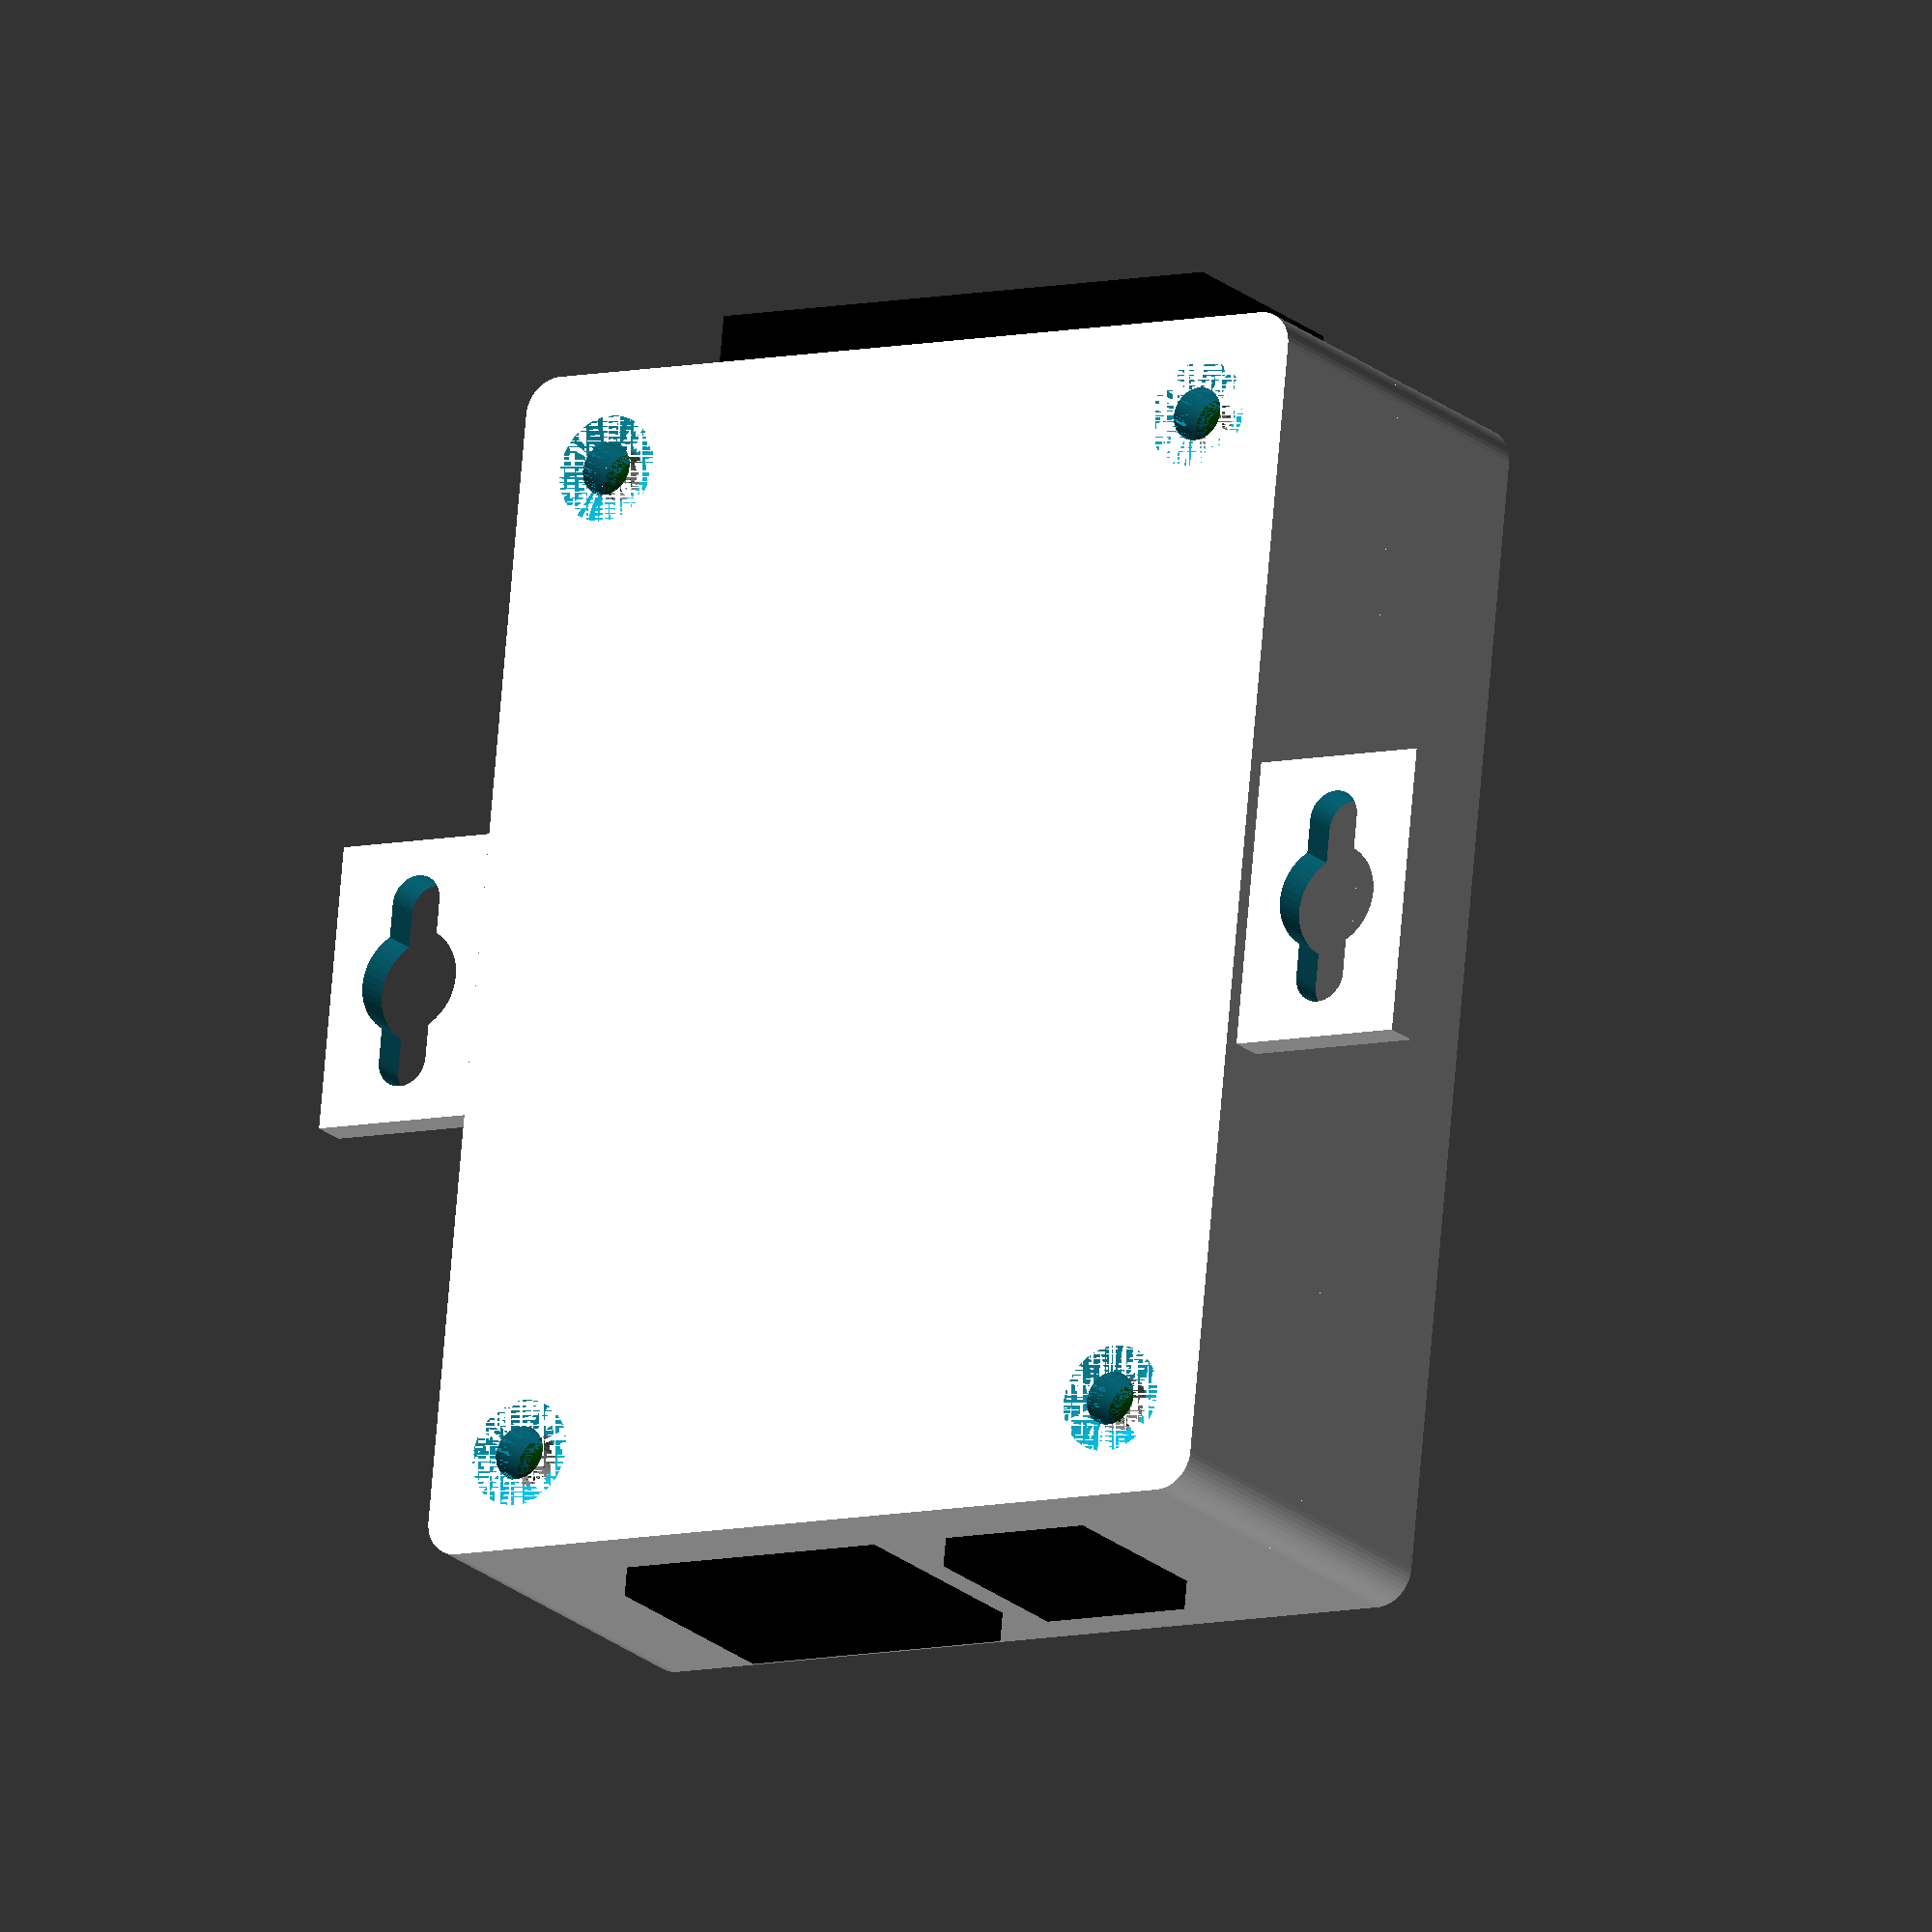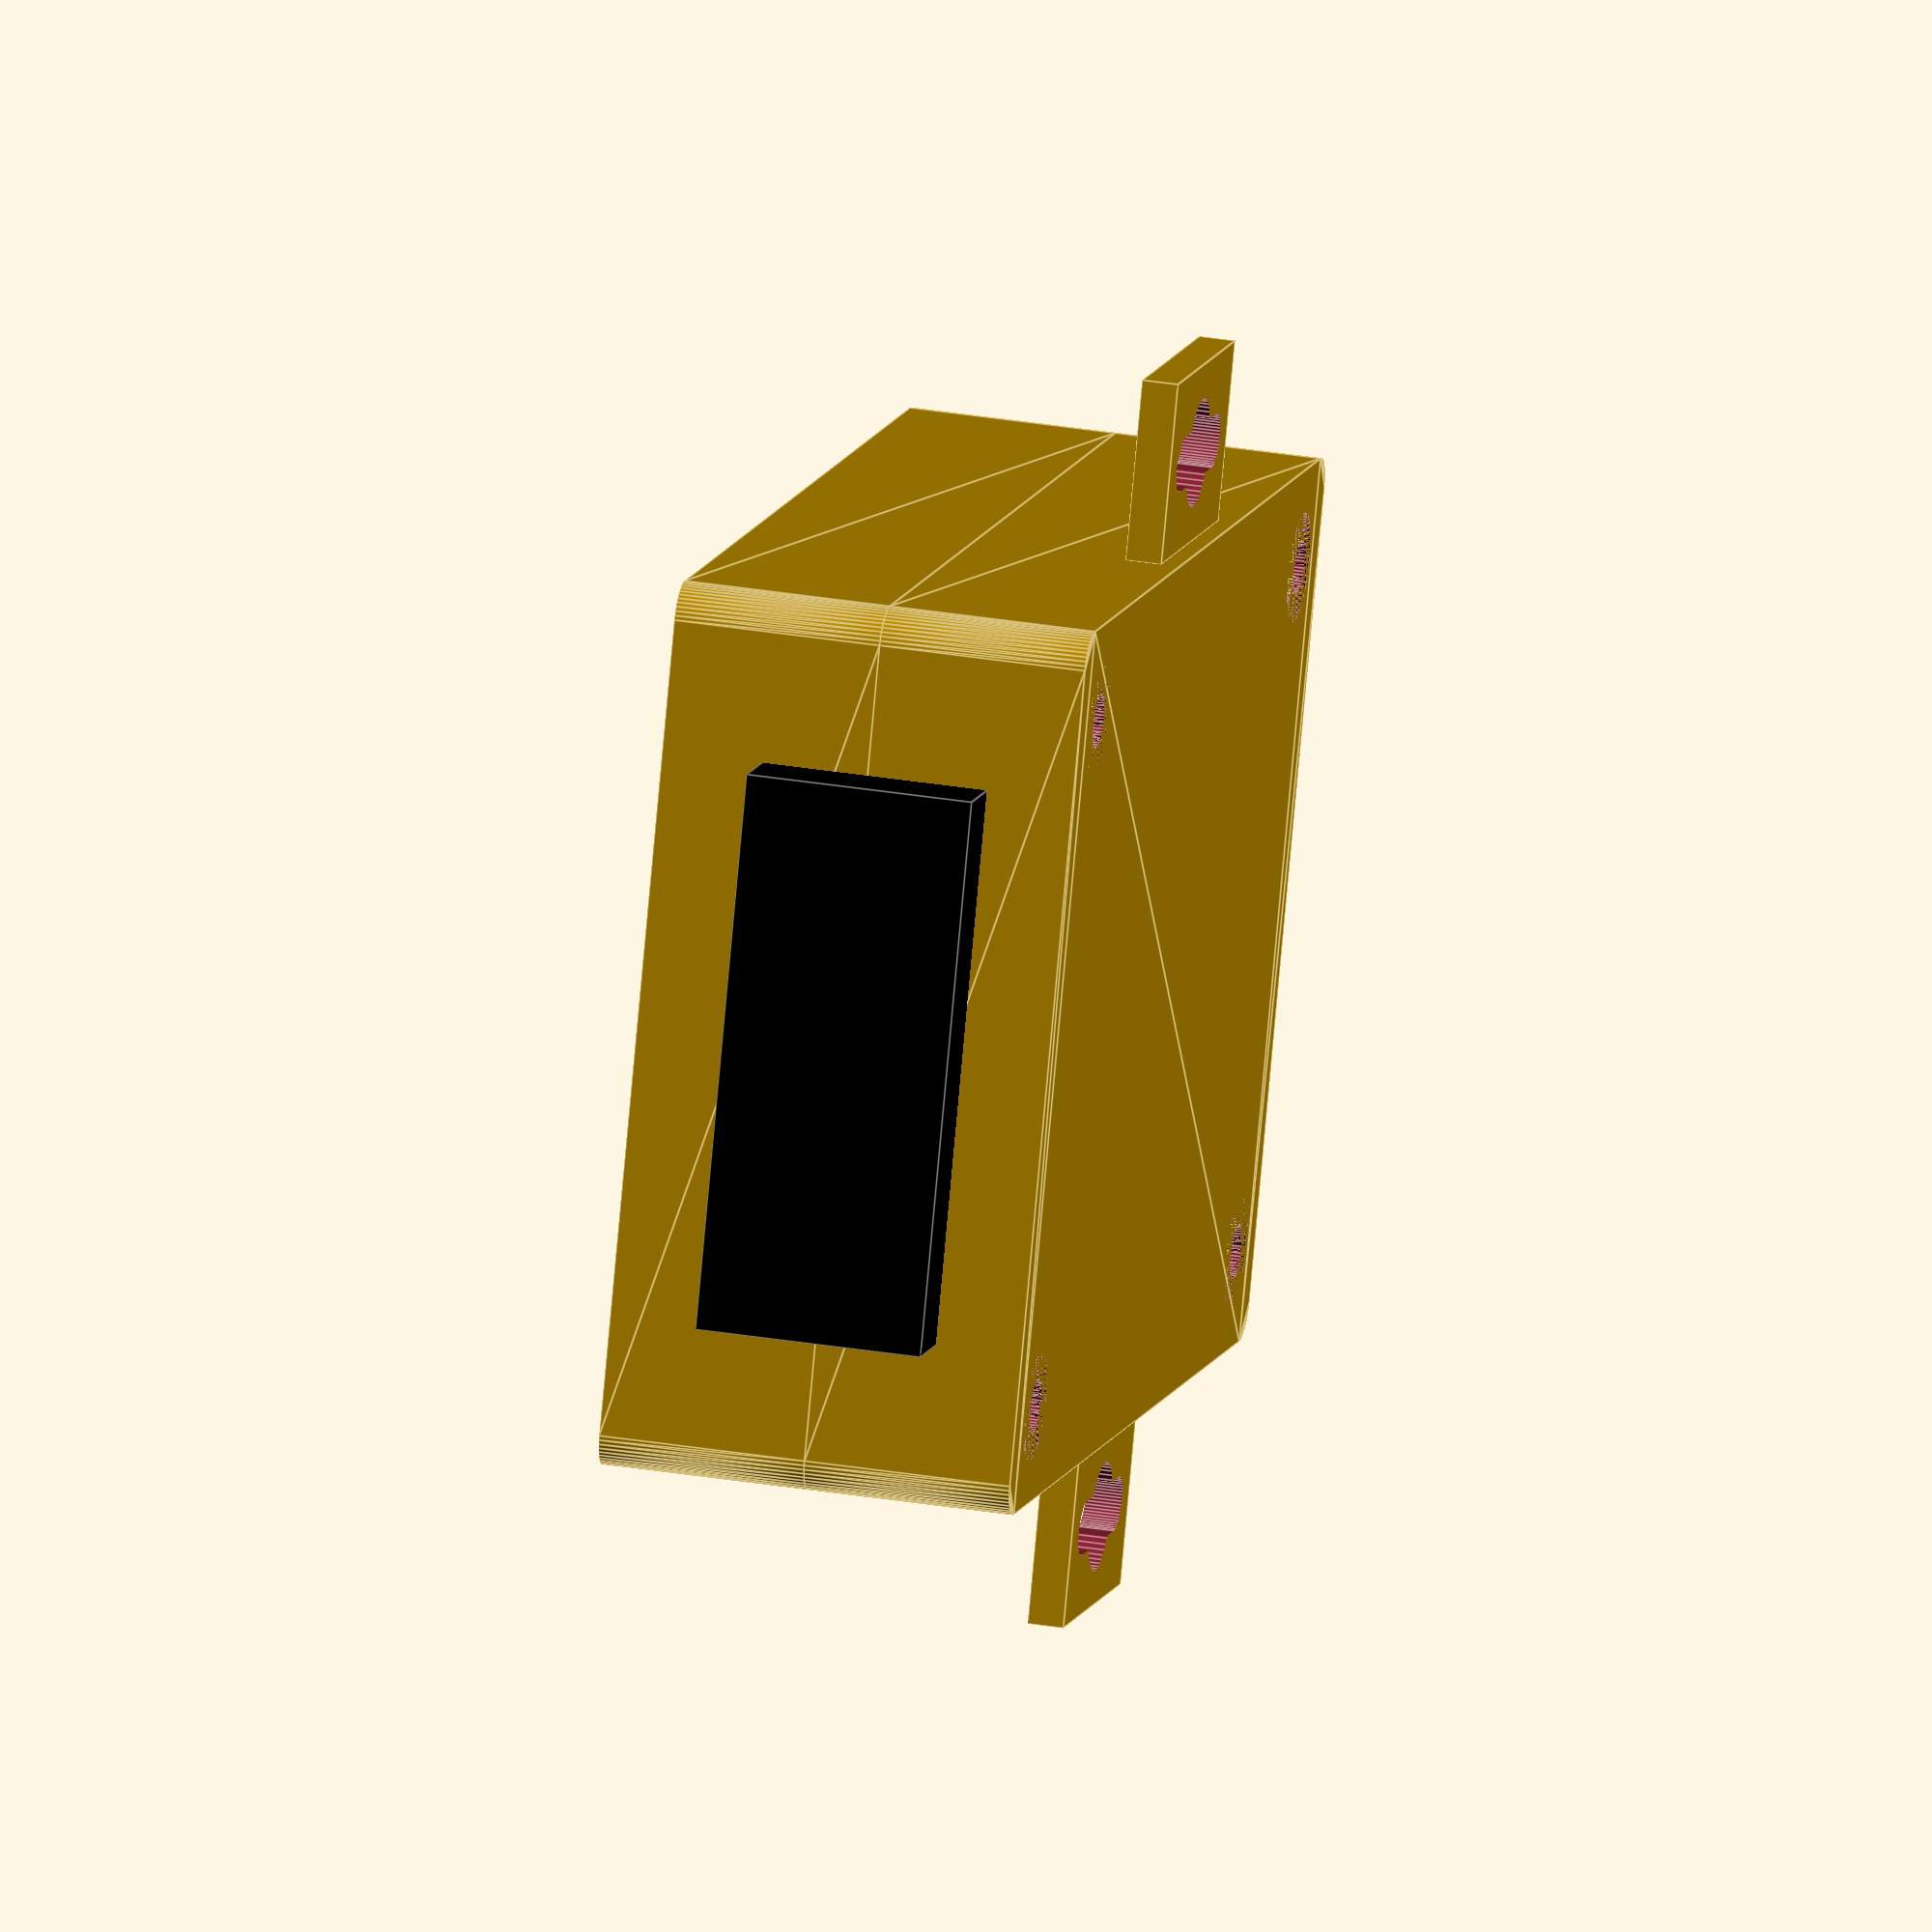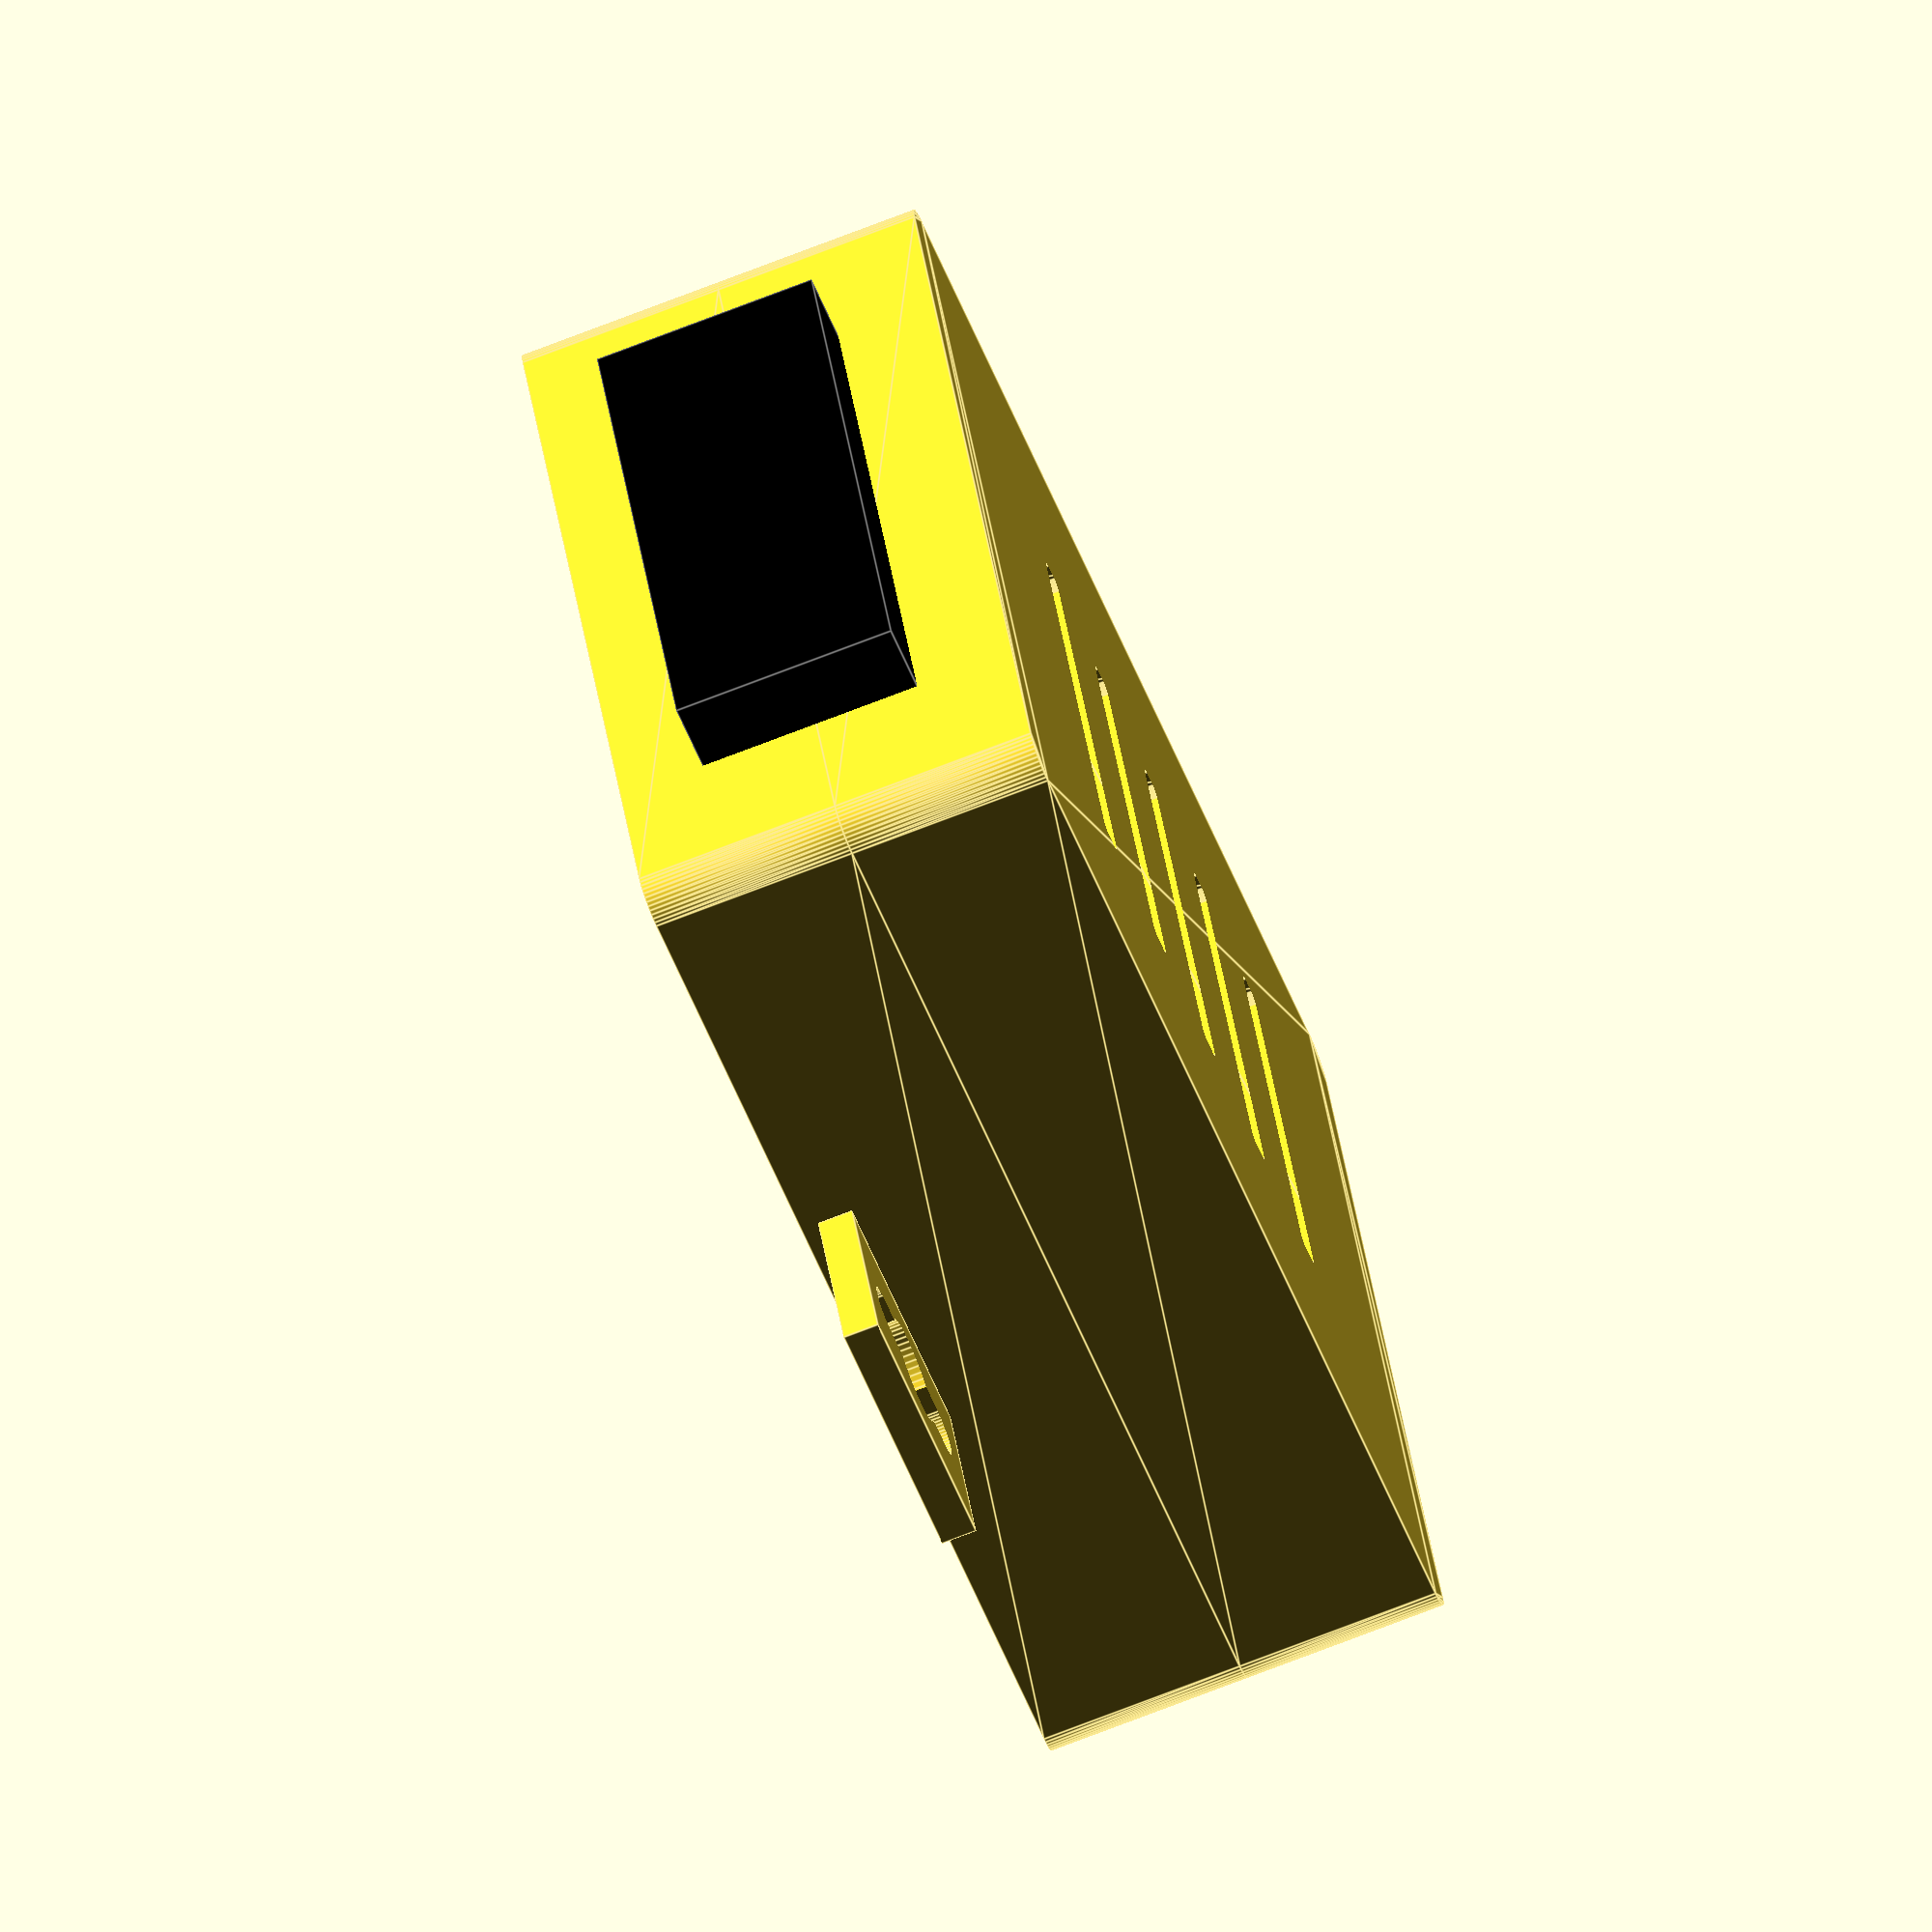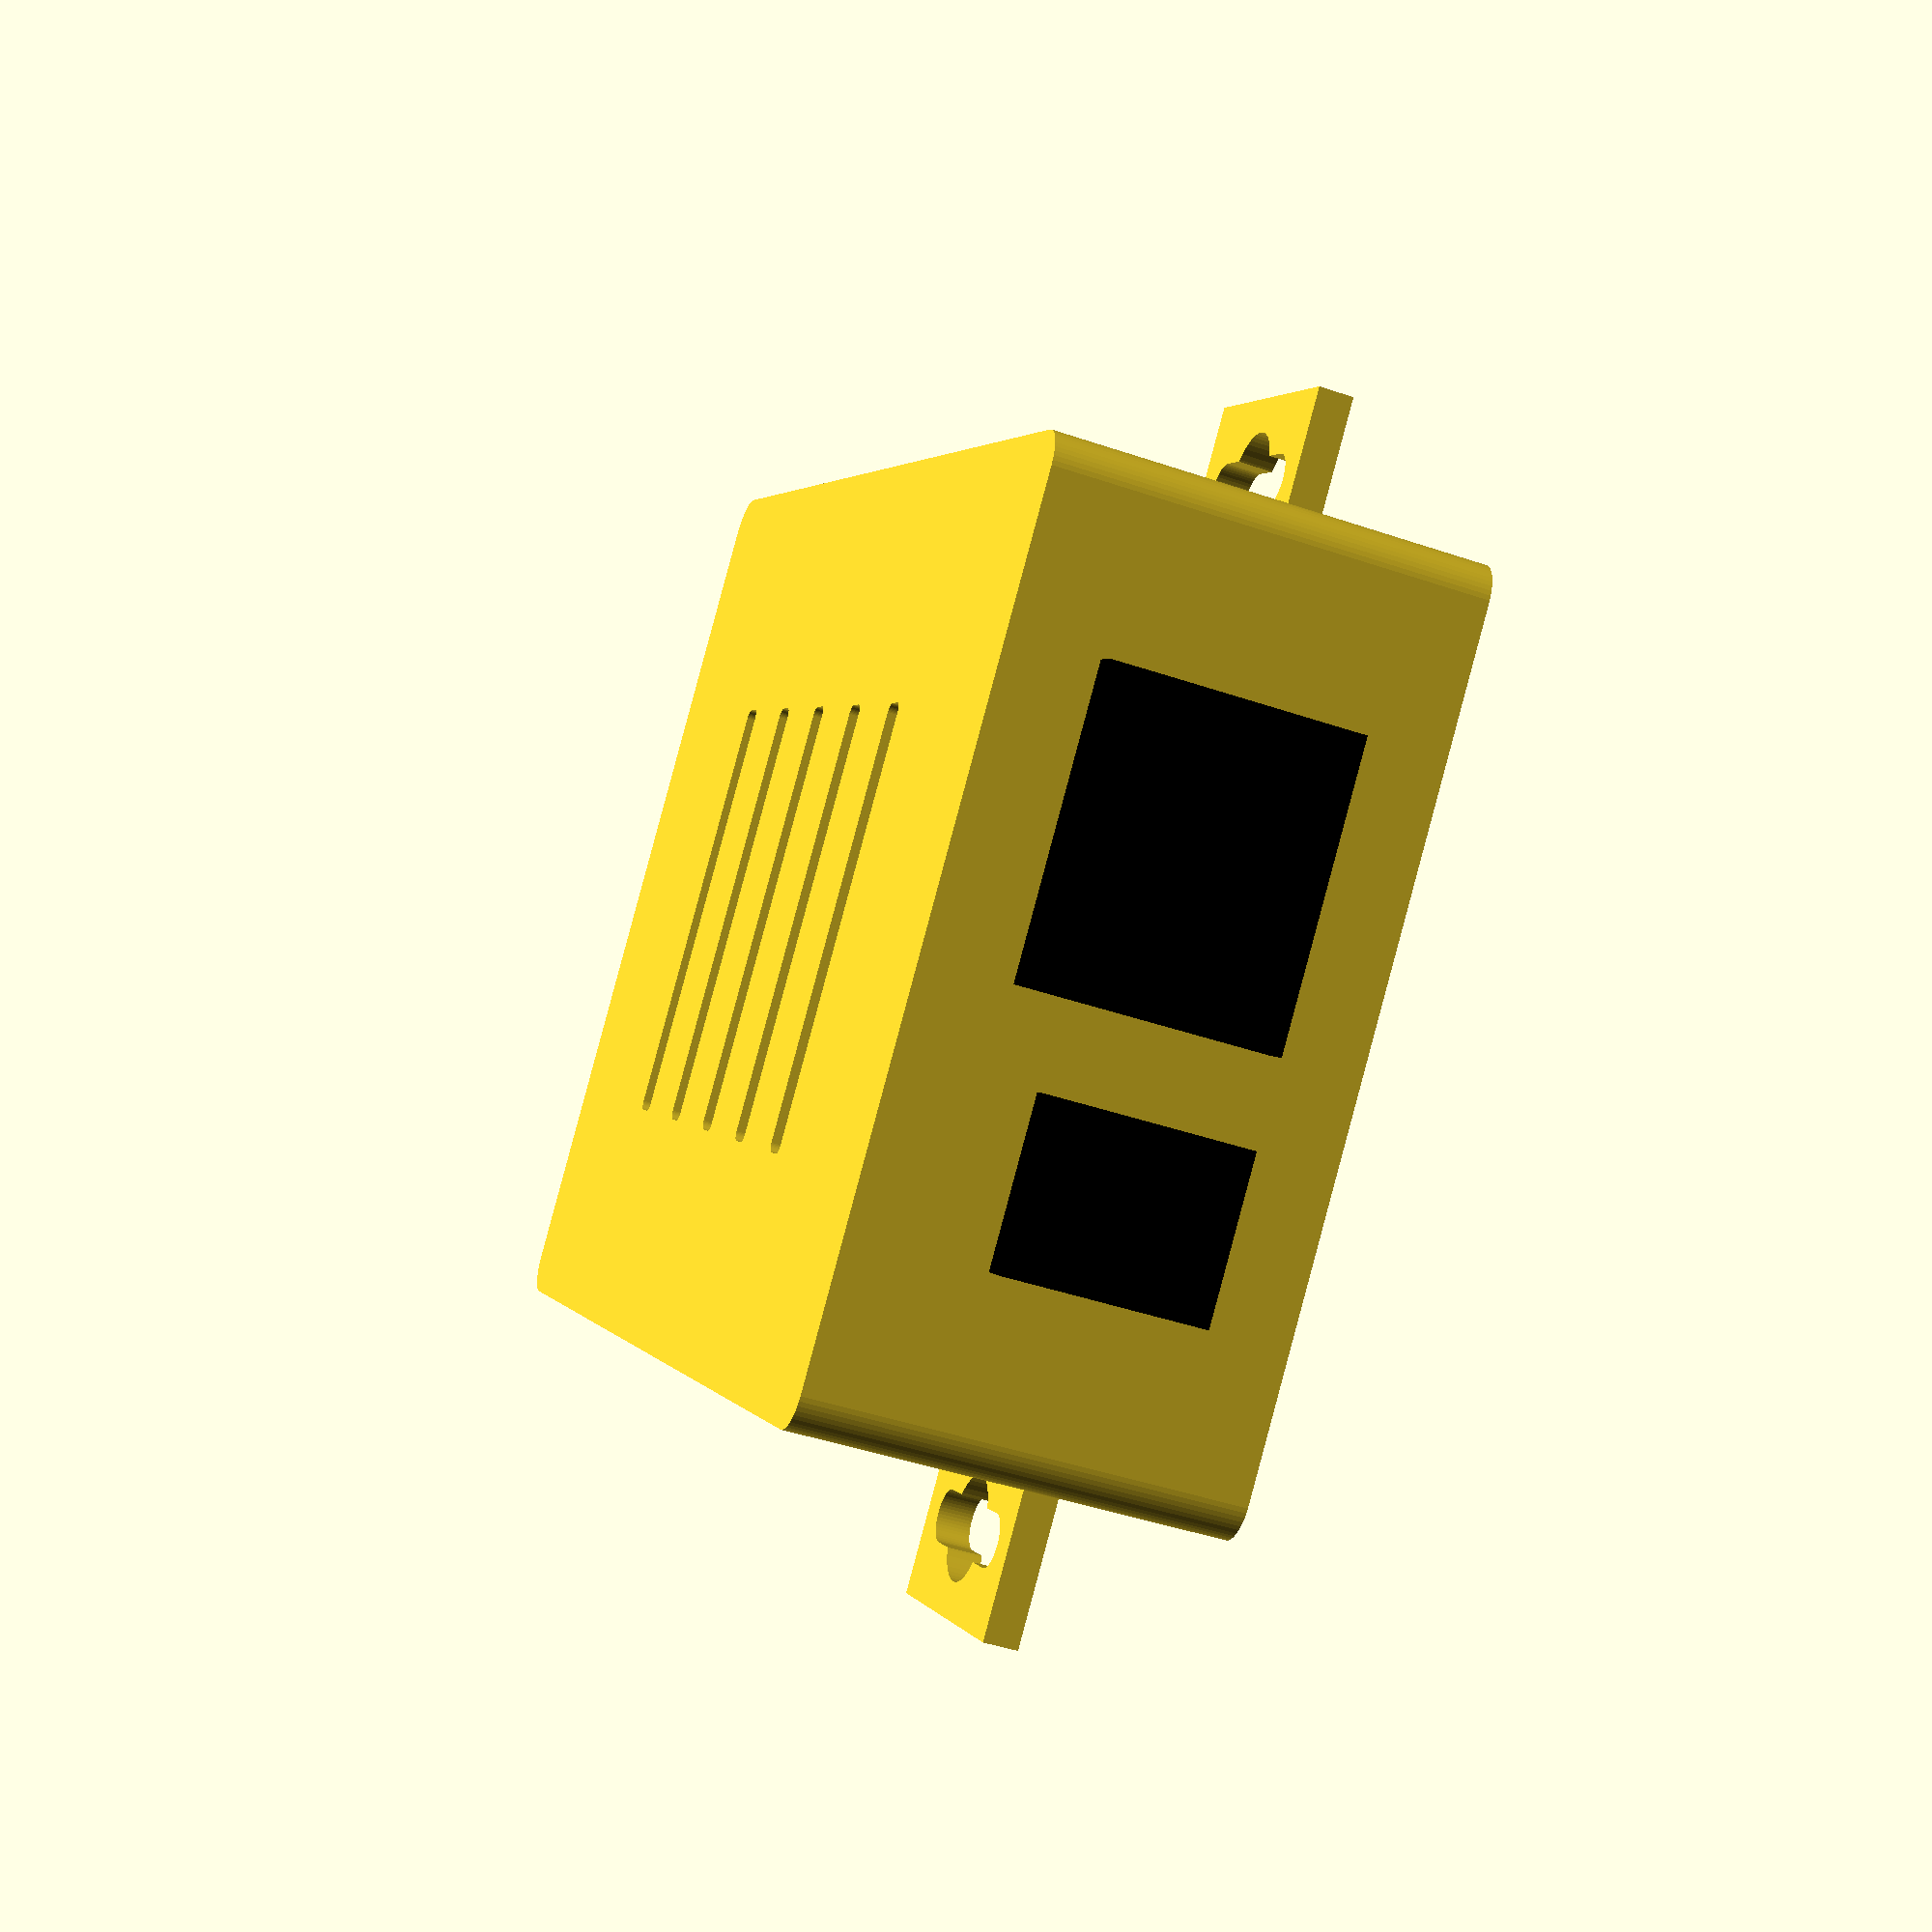
<openscad>
//
// WIZ110SR Case
//

$fn=50;

//-----------------

boxThick=2;
wizLength=63;
wizWidth=45;
wizThick=1.5;
bottomMountHeight=1.3;
boxHeight=boxThick+bottomMountHeight+wizThick+13.30/2;

//-----------------

module rounded_rect(x, y, z, radius) {
    linear_extrude(height=z)
        minkowski() {
            square([x,y]);
            circle(r = radius);
        }
}

module wiz_hole() {
    cylinder(h=wizThick+2, d=3);
}

module bottom_hole() {
    cylinder(h=boxThick+2, d=3);
}

module bottom_mount() {
    difference() {
        cylinder(h=bottomMountHeight, r1=3,r2=2.5);
        translate([0,0,-1]) cylinder(h=3, r1=1.5,r2=1.5);
    }
}

module bottom_sink() {
    difference() {
        cylinder(h=bottomMountHeight, r1=3,r2=1.5);
        translate([0,0,-1]) cylinder(h=3, r1=1.5,r2=1.5);
    }
}

module top_spacer() {
    difference() {
        cylinder(h=2*boxHeight-2*boxThick-wizThick, d=5);
        translate([0,0,-boxHeight/2]) cylinder(h=boxHeight, d=2);
    }
}

module wall() {
    difference(){
        cube([10,16,2]);
        translate([5,8,-1]) cylinder(h=4,d=6);
        union(){
            translate([5,3.5,-1]) cylinder(h=4,d=3);
            translate([5,12.5,-1]) cylinder(h=4,d=3);
            translate([3.5,3.5,-1]) cube([3,9,4]);
        }
    }    
}

module vent(){
    translate([0.5,0.5,0])
    rounded_rect(wizWidth/2,1,boxThick+2,0.5);    
}

//-----------------

module top() {
    difference(){
        translate([0,0,boxHeight]) rounded_rect(wizWidth,wizLength,boxHeight,2);// BASE
        translate([0,0,boxHeight-boxThick]) cube([wizWidth,wizLength,boxHeight]);// FILLER
        translate([1,1,boxHeight-1]) rounded_rect(wizWidth-boxThick,wizLength-boxThick,2,2);// LIP-LOCK
        translate([0,0,boxThick+bottomMountHeight]) wiz();// WIZZ
        for (offset=[0,8,-8,16,-16])// VENT
        translate([wizWidth/4,wizLength/2-1+offset,2*boxHeight-boxThick-1]) vent();
    }
    translate([3.5,3.5,boxThick+bottomMountHeight+wizThick]) top_spacer();// TOP SPACER
    translate([wizWidth-3.5,3.5,boxThick+bottomMountHeight+wizThick]) top_spacer();
    translate([3.5,wizLength-3.5,boxThick+bottomMountHeight+wizThick]) top_spacer();
    translate([wizWidth-3.5,wizLength-3.5,boxThick+bottomMountHeight+wizThick]) top_spacer();
}

//-----------------

module bottom() {
    difference(){
            union() {
            rounded_rect(wizWidth,wizLength,boxHeight,2);// BASE
            translate([1,1,boxHeight-0.01])// LIP-LOCK
            difference(){
                rounded_rect(wizWidth-2,wizLength-2,1,2);
                translate([1,1,-1])rounded_rect(wizWidth-4,wizLength-4,3,2);
            }
        }
        translate([0,0,boxThick]) cube([wizWidth,wizLength,boxHeight]);// FILLER
        translate([0,0,boxThick+bottomMountHeight]) wiz();// WIZZ
        translate([3.5,3.5,-1]) bottom_hole();// BOTTOM HOLE
        translate([wizWidth-3.5,3.5,-1]) bottom_hole();
        translate([3.5,wizLength-3.5,-1]) bottom_hole();
        translate([wizWidth-3.5,wizLength-3.5,-1]) bottom_hole();
        translate([3.5,3.5,0]) bottom_sink();// BOTTOM SINK
        translate([wizWidth-3.5,3.5,0]) bottom_sink();
        translate([3.5,wizLength-3.5,0]) bottom_sink();
        translate([wizWidth-3.5,wizLength-3.5,0]) bottom_sink();        
    }
    translate([-10-boxThick,wizLength/2-8,1]) wall();// WALL MOUNT
    translate([wizWidth+boxThick,wizLength/2-8,1]) wall();
    translate([3.5,3.5,boxThick]) bottom_mount();// BOTTOM MOUNT
    translate([wizWidth-3.5,3.5,boxThick]) bottom_mount();
    translate([3.5,wizLength-3.5,boxThick]) bottom_mount();
    translate([wizWidth-3.5,wizLength-3.5,boxThick]) bottom_mount();
}

//-----------------

module wiz() {
    color("darkgreen")
    difference(){
        cube([wizWidth,wizLength,wizThick]);// PCB
        translate([3.5,3.5,-1]) wiz_hole();// MOUNT HOLE
        translate([wizWidth-3.5,3.5,-1]) wiz_hole();
        translate([3.5,wizLength-3.5,-1]) wiz_hole();
        translate([wizWidth-3.5,wizLength-3.5,-1]) wiz_hole();
    }
    color("black")
        translate([8,wizLength+3.6-21.20,wizThick]) cube([15.9,21.20,13.30]);//ETH
    color("black")
        translate([(wizWidth-30.8)/2,-12.55/2,wizThick]) cube([30.8,18.2,12.55]);//RS232
    color("black")
        translate([wizWidth-7.7-8.8,wizLength+3.6-13.2,wizThick]) cube([8.8,13.2,10.8]);//PWR
}

//-----------------

bottom();
translate([0,0,boxThick+bottomMountHeight]) wiz();
top();


</openscad>
<views>
elev=199.2 azim=354.3 roll=328.3 proj=o view=solid
elev=145.8 azim=65.1 roll=77.6 proj=o view=edges
elev=252.4 azim=247.3 roll=248.7 proj=o view=edges
elev=224.2 azim=314.4 roll=111.8 proj=p view=wireframe
</views>
